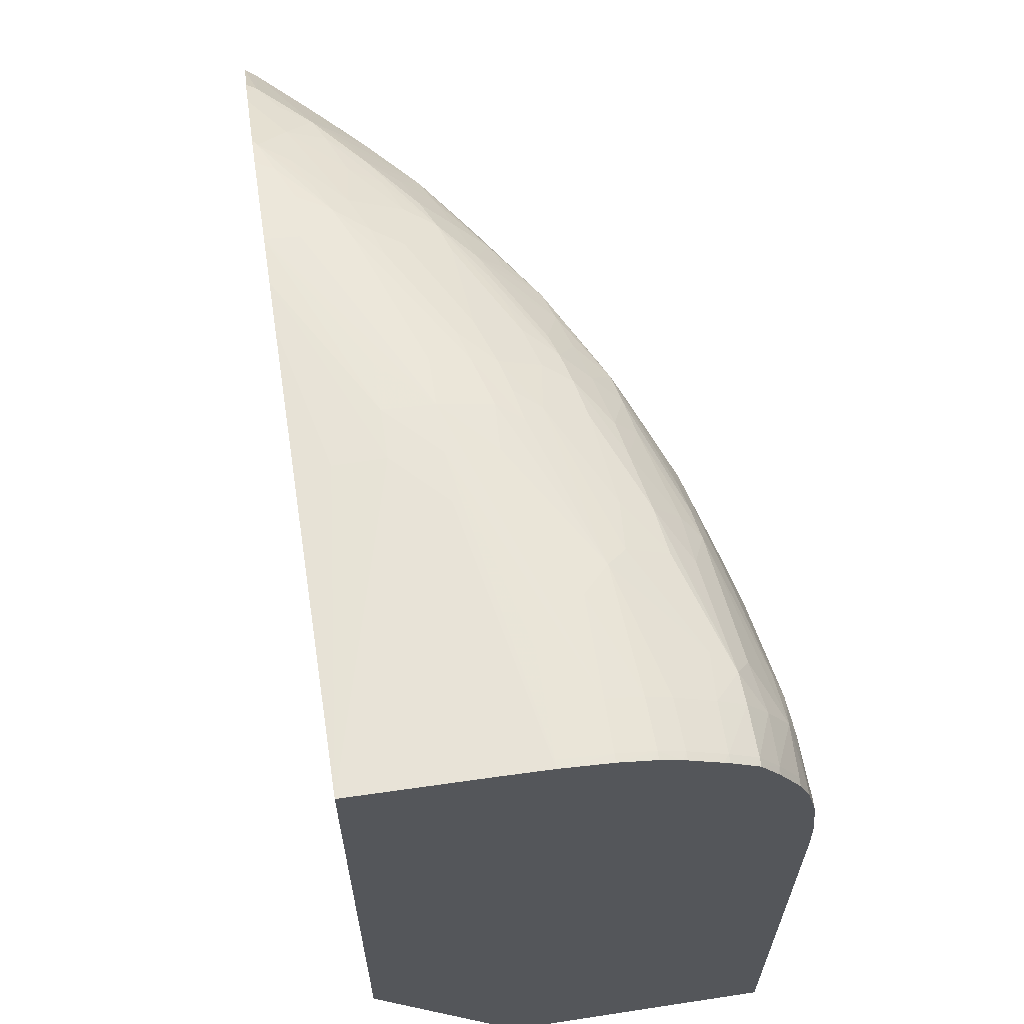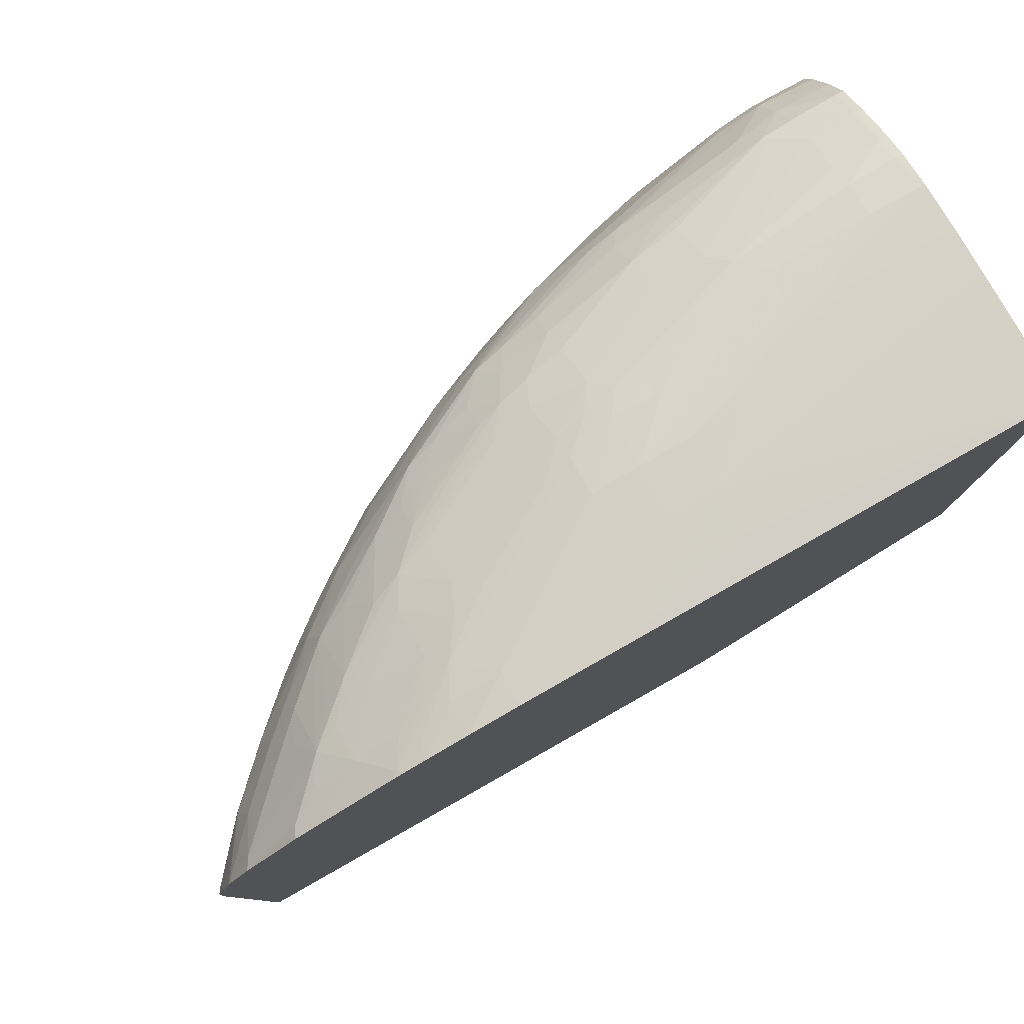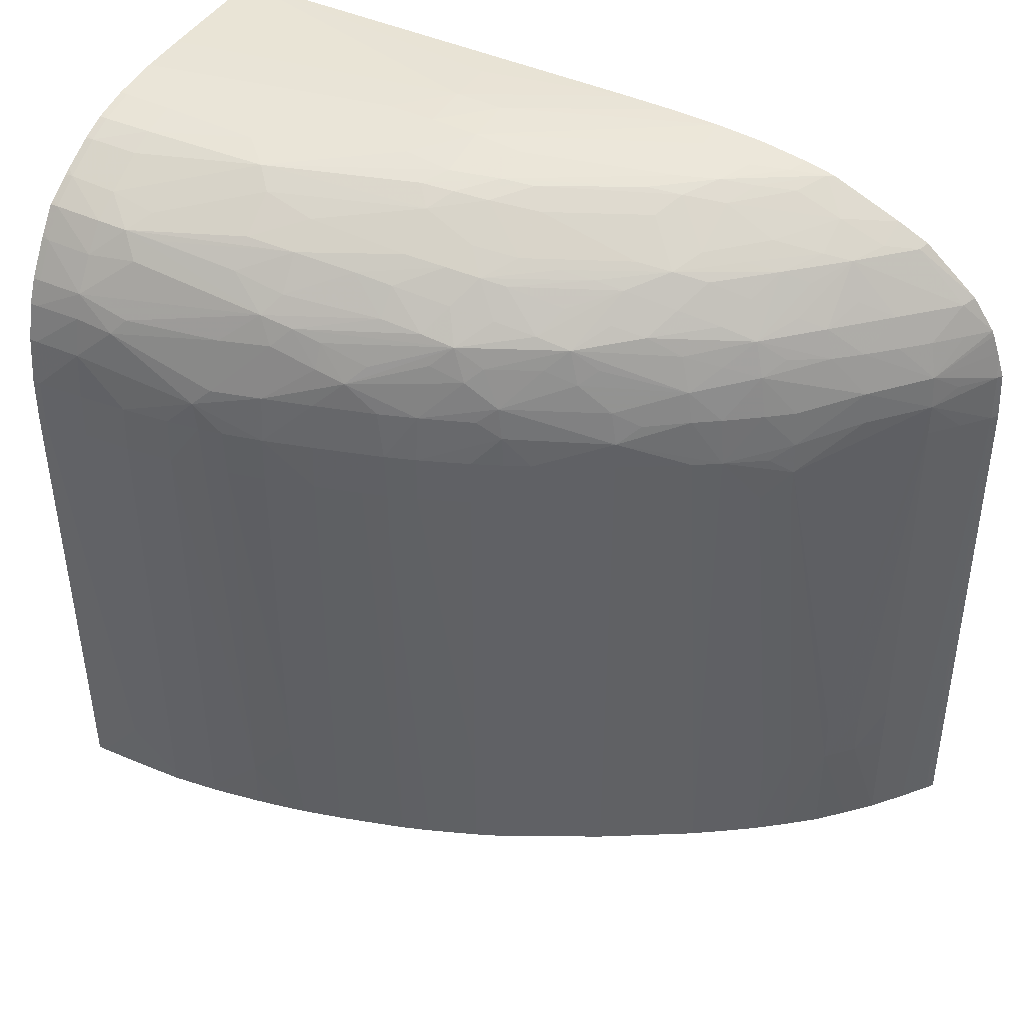
<metadata>
{"format":"obj","ext":"obj","renderer":"f3d","projection":"perspective","resolution":1024,"background":"white","views":[{"elev":62.7,"azim":171.2,"up":"+Z"},{"elev":79.9,"azim":60.5,"up":"+Z"},{"elev":41.8,"azim":-60.9,"up":"+Z"}]}
</metadata>
<code>
v -0.2647 -0.005979 -0.3484
v -0.2647 -0.005979 -0.5621
v -0.3124 -0.005979 -0.3496
v -0.2945 -0.1161 -0.3488
v -0.2767 -0.1161 -0.3489
v -0.2647 -0.1696 -0.3498
v -0.318 -0.005979 -0.6367
v -0.2647 -0.1114 -0.6367
v -0.3302 -0.005979 -0.3503
v -0.3124 -0.0982 -0.3495
v -0.3124 -0.1161 -0.3497
v -0.2945 -0.1339 -0.3492
v -0.2647 -0.1874 -0.3501
v -0.4166 -0.005979 -0.6367
v -0.2647 -0.3231 -0.6367
v -0.3451 -0.005979 -0.3519
v -0.3481 -0.008928 -0.3523
v -0.3302 -0.008928 -0.3503
v -0.3302 -0.04463 -0.3507
v -0.3302 -0.06248 -0.351
v -0.3481 -0.02678 -0.3526
v -0.3124 -0.1339 -0.3504
v -0.2945 -0.1518 -0.3501
v -0.2647 -0.2053 -0.3508
v -0.4166 -0.006507 -0.6367
v -0.4183 -0.005979 -0.4552
v -0.2647 -0.3225 -0.4373
v -0.2675 -0.3211 -0.6367
v -0.3481 -0.005979 -0.3523
v -0.3612 -0.008928 -0.3553
v -0.3606 -0.02678 -0.3555
v -0.3481 -0.06248 -0.3541
v -0.3302 -0.1161 -0.353
v -0.3312 -0.1336 -0.3545
v -0.3124 -0.1518 -0.352
v -0.2767 -0.2053 -0.3519
v -0.2767 -0.1874 -0.3507
v -0.2647 -0.2232 -0.3524
v -0.4182 -0.008928 -0.4552
v -0.4165 -0.008928 -0.6367
v -0.4179 -0.005979 -0.4373
v -0.4179 -0.008928 -0.4373
v -0.2647 -0.3218 -0.4233
v -0.2665 -0.3202 -0.4195
v -0.2671 -0.3208 -0.4373
v -0.2764 -0.3142 -0.6367
v -0.359 -0.005979 -0.3548
v -0.3701 -0.008928 -0.3591
v -0.3612 -0.005979 -0.3553
v -0.3686 -0.005979 -0.3585
v -0.3695 -0.02678 -0.3595
v -0.3574 -0.07269 -0.3568
v -0.326 -0.1518 -0.3552
v -0.34 -0.1275 -0.3566
v -0.2943 -0.2039 -0.3554
v -0.2883 -0.2175 -0.3561
v -0.277 -0.2233 -0.3546
v -0.2647 -0.2396 -0.3551
v -0.4162 -0.02678 -0.6158
v -0.4173 -0.02678 -0.4552
v -0.4159 -0.02678 -0.6367
v -0.4159 -0.008928 -0.4195
v -0.4158 -0.005979 -0.4195
v -0.4169 -0.02678 -0.4373
v -0.4154 -0.02678 -0.4195
v -0.2647 -0.3216 -0.4195
v -0.2647 -0.3184 -0.4101
v -0.285 -0.3029 -0.4135
v -0.2781 -0.3101 -0.4195
v -0.2861 -0.304 -0.4255
v -0.2767 -0.3125 -0.4373
v -0.2874 -0.305 -0.5801
v -0.2875 -0.3051 -0.598
v -0.2876 -0.3052 -0.6367
v -0.3838 -0.008928 -0.3668
v -0.3701 -0.005979 -0.3591
v -0.3815 -0.005979 -0.3655
v -0.3838 -0.02678 -0.3675
v -0.3849 -0.04422 -0.3701
v -0.3644 -0.07933 -0.3617
v -0.3468 -0.1336 -0.3613
v -0.3378 -0.1394 -0.3576
v -0.3349 -0.1518 -0.3589
v -0.3229 -0.1632 -0.3564
v -0.3039 -0.197 -0.3569
v -0.3002 -0.2089 -0.3584
v -0.2943 -0.2233 -0.3606
v -0.2832 -0.2294 -0.3578
v -0.2663 -0.2485 -0.3574
v -0.2712 -0.2366 -0.3559
v -0.2647 -0.2469 -0.3567
v -0.415 -0.04463 -0.6367
v -0.4151 -0.04463 -0.6337
v -0.4152 -0.04463 -0.6158
v -0.4161 -0.04463 -0.4552
v -0.4125 -0.02678 -0.4049
v -0.4125 -0.008928 -0.4055
v -0.4124 -0.005979 -0.4057
v -0.4153 -0.04463 -0.4373
v -0.4118 -0.04056 -0.4067
v -0.4109 -0.07287 -0.4267
v -0.2647 -0.3161 -0.4036
v -0.2647 -0.3153 -0.4016
v -0.2727 -0.3079 -0.4016
v -0.2816 -0.2993 -0.4016
v -0.2903 -0.2904 -0.4016
v -0.2992 -0.2809 -0.4016
v -0.3028 -0.2847 -0.4154
v -0.3058 -0.288 -0.5801
v -0.2863 -0.3041 -0.4373
v -0.3036 -0.2858 -0.4273
v -0.3215 -0.2679 -0.4443
v -0.2964 -0.2969 -0.5801
v -0.2965 -0.2971 -0.598
v -0.3059 -0.2882 -0.598
v -0.295 -0.2983 -0.6367
v -0.3939 -0.008928 -0.3736
v -0.3937 -0.02678 -0.374
v -0.3838 -0.005979 -0.3669
v -0.3932 -0.03798 -0.3744
v -0.3794 -0.08032 -0.3712
v -0.3659 -0.0982 -0.366
v -0.3623 -0.1339 -0.3708
v -0.3596 -0.1486 -0.3728
v -0.3498 -0.1534 -0.368
v -0.3455 -0.1696 -0.3705
v -0.3294 -0.1693 -0.3612
v -0.3108 -0.2039 -0.3621
v -0.3129 -0.2232 -0.3699
v -0.2959 -0.2422 -0.3686
v -0.2767 -0.2588 -0.3657
v -0.277 -0.2419 -0.3594
v -0.2647 -0.2511 -0.3578
v -0.2647 -0.2761 -0.3684
v -0.4126 -0.06269 -0.6367
v -0.4127 -0.06248 -0.6337
v -0.4139 -0.06248 -0.4552
v -0.4131 -0.06248 -0.4373
v -0.4093 -0.02678 -0.3959
v -0.4089 -0.008928 -0.3966
v -0.4087 -0.005979 -0.3968
v -0.4086 -0.04574 -0.4011
v -0.4082 -0.07942 -0.4202
v -0.4018 -0.08032 -0.4016
v -0.4112 -0.07461 -0.4373
v -0.4093 -0.08352 -0.4373
v -0.4055 -0.0982 -0.4373
v -0.4035 -0.0982 -0.4195
v -0.2647 -0.3071 -0.3903
v -0.269 -0.3046 -0.3916
v -0.2866 -0.2866 -0.3917
v -0.304 -0.2684 -0.3921
v -0.3071 -0.272 -0.4016
v -0.3244 -0.2539 -0.4051
v -0.3198 -0.2659 -0.4195
v -0.3209 -0.2673 -0.4325
v -0.3269 -0.2603 -0.438
v -0.3371 -0.247 -0.4373
v -0.3286 -0.2588 -0.4552
v -0.3215 -0.268 -0.4552
v -0.3057 -0.2879 -0.6367
v -0.2965 -0.2968 -0.6367
v -0.3149 -0.2774 -0.598
v -0.3146 -0.2773 -0.6367
v -0.4012 -0.008928 -0.3838
v -0.4014 -0.02678 -0.3838
v -0.3923 -0.005979 -0.3726
v -0.3938 -0.005979 -0.3737
v -0.3983 -0.04422 -0.3826
v -0.3939 -0.09377 -0.3908
v -0.3883 -0.08032 -0.3802
v -0.3917 -0.04987 -0.3758
v -0.3771 -0.0982 -0.3731
v -0.3733 -0.1203 -0.3762
v -0.3712 -0.1339 -0.3785
v -0.3671 -0.1545 -0.3826
v -0.3569 -0.1605 -0.3749
v -0.3418 -0.1833 -0.373
v -0.3269 -0.2053 -0.3712
v -0.3235 -0.2174 -0.3734
v -0.3072 -0.2371 -0.3726
v -0.2899 -0.2588 -0.3723
v -0.2861 -0.2683 -0.3745
v -0.2752 -0.2752 -0.3726
v -0.2647 -0.2825 -0.3714
v -0.4108 -0.07259 -0.6367
v -0.4108 -0.07281 -0.6337
v -0.4092 -0.08203 -0.6158
v -0.4114 -0.07545 -0.4552
v -0.401 -0.005979 -0.3838
v -0.4074 -0.005979 -0.3944
v -0.3971 -0.0991 -0.4003
v -0.4095 -0.08436 -0.4552
v -0.406 -0.0982 -0.4552
v -0.4007 -0.1161 -0.4552
v -0.4001 -0.1161 -0.4373
v -0.3982 -0.1161 -0.4195
v -0.3932 -0.1266 -0.4092
v -0.3949 -0.1161 -0.4056
v -0.2647 -0.2874 -0.3737
v -0.2682 -0.286 -0.3746
v -0.2923 -0.2743 -0.3859
v -0.3081 -0.2588 -0.3882
v -0.321 -0.2495 -0.3931
v -0.3169 -0.2594 -0.4001
v -0.3269 -0.257 -0.4195
v -0.3307 -0.2416 -0.4008
v -0.3403 -0.2337 -0.4084
v -0.3358 -0.2451 -0.4195
v -0.3373 -0.2469 -0.4552
v -0.342 -0.2362 -0.4195
v -0.3574 -0.2148 -0.4269
v -0.3431 -0.238 -0.4373
v -0.3218 -0.2685 -0.598
v -0.3218 -0.2684 -0.6367
v -0.3158 -0.2758 -0.6367
v -0.3999 -0.005979 -0.3822
v -0.3923 -0.1057 -0.3935
v -0.3792 -0.1339 -0.3874
v -0.3871 -0.0991 -0.3844
v -0.3768 -0.1483 -0.3902
v -0.3747 -0.1603 -0.3931
v -0.3634 -0.1696 -0.3858
v -0.3545 -0.1696 -0.3769
v -0.3385 -0.1951 -0.3753
v -0.3303 -0.2232 -0.3833
v -0.3191 -0.2293 -0.3765
v -0.3028 -0.249 -0.3754
v -0.3359 -0.2053 -0.3778
v -0.2988 -0.2588 -0.3793
v -0.4095 -0.07905 -0.6367
v -0.4091 -0.08172 -0.6337
v -0.4084 -0.08458 -0.6367
v -0.4053 -0.0982 -0.6367
v -0.4055 -0.0982 -0.598
v -0.4056 -0.0982 -0.5801
v -0.4003 -0.1161 -0.6367
v -0.4007 -0.1161 -0.473
v -0.3951 -0.1324 -0.6367
v -0.3922 -0.1413 -0.6367
v -0.3953 -0.1328 -0.4552
v -0.3921 -0.1409 -0.4373
v -0.3912 -0.1382 -0.4195
v -0.3908 -0.1161 -0.3967
v -0.3862 -0.1518 -0.4195
v -0.377 -0.1655 -0.405
v -0.38 -0.1533 -0.4001
v -0.3882 -0.1331 -0.4026
v -0.3141 -0.2433 -0.3819
v -0.3251 -0.2376 -0.3884
v -0.3412 -0.2171 -0.3902
v -0.337 -0.229 -0.3965
v -0.3568 -0.196 -0.3931
v -0.3538 -0.2058 -0.4001
v -0.3592 -0.2002 -0.405
v -0.3558 -0.2121 -0.415
v -0.3515 -0.2217 -0.4204
v -0.3372 -0.2468 -0.6337
v -0.3357 -0.2489 -0.6367
v -0.3287 -0.2588 -0.6367
v -0.3287 -0.2588 -0.6158
v -0.3712 -0.1889 -0.4373
v -0.3626 -0.2053 -0.4373
v -0.3574 -0.2149 -0.4373
v -0.352 -0.2238 -0.4373
v -0.3743 -0.1774 -0.4138
v -0.3752 -0.1793 -0.4257
v -0.3275 -0.2605 -0.6367
v -0.3725 -0.1707 -0.4001
v -0.3598 -0.1842 -0.3894
v -0.3493 -0.1897 -0.3824
v -0.345 -0.2053 -0.3867
v -0.4045 -0.1013 -0.6367
v -0.3923 -0.1417 -0.473
v -0.3882 -0.1518 -0.6367
v -0.3923 -0.1418 -0.4552
v -0.388 -0.1518 -0.4373
v -0.3783 -0.1707 -0.4197
v -0.3632 -0.189 -0.4001
v -0.3381 -0.2452 -0.6367
v -0.3372 -0.2467 -0.6367
v -0.3711 -0.1892 -0.4552
v -0.3756 -0.18 -0.4373
v -0.3757 -0.1802 -0.4552
v -0.3759 -0.1804 -0.598
v -0.3759 -0.1804 -0.6158
v -0.3759 -0.1803 -0.6367
v -0.3695 -0.192 -0.6367
v -0.3613 -0.2069 -0.6367
v -0.3572 -0.2145 -0.6367
v -0.3526 -0.2218 -0.6367
v -0.3427 -0.2378 -0.6337
v -0.3805 -0.1696 -0.4373
v -0.3884 -0.1518 -0.4552
v -0.3808 -0.1696 -0.6367
v -0.3427 -0.2378 -0.6367
v -0.3807 -0.1696 -0.4552
v -0.3808 -0.1696 -0.598
f 154 207 208
f 154 208 209
f 154 209 206
f 155 206 156
f 156 206 158
f 156 158 157
f 158 211 212
f 158 206 209
f 158 209 211
f 154 204 207
f 158 212 213
f 158 213 210
f 159 210 214
f 159 214 160
f 158 210 159
f 154 205 204
f 152 203 204
f 153 205 154
f 160 214 163
f 147 197 148
f 148 197 198
f 148 198 199
f 148 199 192
f 149 200 201
f 154 206 155
f 149 201 150
f 151 183 202
f 151 202 152
f 152 202 183
f 152 183 203
f 152 204 153
f 153 204 205
f 150 183 151
f 150 201 183
f 178 180 179
f 163 216 164
f 178 225 180
f 147 196 197
f 180 226 227
f 180 227 228
f 180 228 181
f 180 225 229
f 177 223 224
f 180 229 226
f 182 228 183
f 183 201 184
f 183 228 230
f 183 230 203
f 184 201 185
f 185 201 200
f 181 228 182
f 177 225 178
f 177 224 225
f 176 221 222
f 165 168 217
f 165 217 190
f 170 192 218
f 170 218 219
f 170 219 220
f 170 220 171
f 171 220 173
f 171 173 172
f 173 220 174
f 174 220 219
f 174 219 175
f 175 219 221
f 175 221 176
f 176 222 223
f 176 223 177
f 163 214 215
f 147 195 196
f 135 186 136
f 146 194 147
f 118 166 120
f 120 169 170
f 120 170 171
f 120 171 172
f 120 172 173
f 120 173 121
f 117 168 165
f 120 166 169
f 122 173 123
f 123 173 174
f 123 174 124
f 124 174 175
f 124 175 176
f 124 176 177
f 121 173 122
f 117 167 168
f 117 119 167
f 117 166 118
f 109 112 115
f 110 115 113
f 111 156 112
f 112 156 157
f 112 157 158
f 112 158 159
f 112 159 160
f 112 160 115
f 113 115 114
f 115 161 162
f 115 162 116
f 115 160 163
f 115 163 164
f 115 164 161
f 117 165 166
f 124 177 125
f 125 177 126
f 126 177 178
f 126 178 179
f 139 142 170
f 139 170 169
f 139 169 166
f 139 166 165
f 139 165 140
f 140 165 190
f 140 190 191
f 140 191 141
f 142 144 170
f 143 148 192
f 143 192 144
f 144 192 170
f 145 189 146
f 146 189 193
f 146 193 194
f 137 145 138
f 147 194 195
f 137 189 145
f 136 188 137
f 126 179 127
f 127 179 128
f 128 179 180
f 128 180 129
f 129 181 130
f 129 180 181
f 130 182 131
f 130 181 182
f 131 182 183
f 131 183 184
f 131 184 134
f 134 184 185
f 186 231 187
f 136 186 187
f 136 187 188
f 137 188 189
f 187 231 232
f 198 245 246
f 188 232 233
f 245 267 278
f 245 278 266
f 245 266 246
f 246 266 269
f 251 272 253
f 251 253 252
f 245 277 267
f 253 255 254
f 253 279 255
f 255 279 266
f 255 266 256
f 258 265 280
f 258 280 281
f 258 281 259
f 253 269 279
f 242 245 243
f 242 277 245
f 242 276 277
f 227 250 249
f 227 249 228
f 229 271 270
f 229 270 253
f 229 253 272
f 229 272 251
f 231 233 232
f 234 273 235
f 235 273 237
f 235 237 236
f 237 239 238
f 240 274 241
f 240 275 274
f 241 274 276
f 241 276 242
f 262 282 263
f 226 250 227
f 262 267 283
f 262 284 282
f 277 294 293
f 280 292 296
f 282 284 285
f 283 293 297
f 283 297 284
f 284 297 285
f 276 294 277
f 285 297 298
f 285 295 286
f 286 295 287
f 291 296 292
f 293 294 297
f 294 295 298
f 294 298 297
f 285 298 295
f 275 295 294
f 274 294 276
f 274 275 294
f 263 282 285
f 263 285 286
f 263 286 287
f 263 287 288
f 263 288 264
f 264 289 290
f 264 290 265
f 264 288 289
f 265 290 291
f 265 291 292
f 265 292 280
f 266 278 267
f 266 279 269
f 267 277 293
f 267 293 283
f 262 283 284
f 226 251 250
f 226 229 251
f 224 229 225
f 198 243 245
f 109 115 110
f 198 246 247
f 198 247 222
f 198 222 248
f 198 248 244
f 198 244 199
f 199 244 218
f 204 230 228
f 204 228 249
f 204 249 250
f 204 250 251
f 204 251 252
f 204 252 207
f 203 230 204
f 197 243 198
f 196 243 197
f 196 242 243
f 188 233 234
f 188 234 235
f 188 235 193
f 188 193 189
f 192 199 218
f 193 235 236
f 193 236 194
f 194 236 237
f 194 237 238
f 194 238 195
f 195 238 239
f 195 239 240
f 195 240 241
f 195 241 242
f 195 242 196
f 207 252 208
f 208 252 253
f 208 253 254
f 208 254 255
f 214 261 260
f 214 260 268
f 214 268 215
f 218 244 222
f 218 222 221
f 218 221 219
f 222 244 248
f 222 247 246
f 222 246 269
f 222 269 253
f 222 253 270
f 222 270 223
f 223 270 224
f 224 270 271
f 224 271 229
f 213 265 258
f 187 232 188
f 212 267 262
f 212 256 266
f 208 255 256
f 208 256 257
f 208 257 211
f 208 211 209
f 210 258 259
f 210 259 260
f 210 260 261
f 210 261 214
f 210 213 258
f 211 257 212
f 212 262 263
f 212 263 264
f 212 264 265
f 212 265 213
f 212 257 256
f 212 266 267
f 108 156 111
f 163 215 216
f 108 154 155
f 11 19 20
f 11 20 21
f 11 21 22
f 11 22 12
f 12 22 23
f 12 23 24
f 11 18 19
f 12 24 13
f 15 27 28
f 16 29 17
f 17 30 31
f 17 31 21
f 17 21 20
f 17 20 19
f 14 25 26
f 9 11 10
f 9 18 11
f 9 17 18
f 7 275 240
f 7 240 239
f 7 239 237
f 7 237 273
f 7 273 234
f 7 234 233
f 7 233 231
f 7 231 186
f 7 186 135
f 7 135 92
f 7 92 61
f 7 61 40
f 7 40 25
f 7 25 14
f 9 16 17
f 17 19 18
f 7 295 275
f 17 29 30
f 21 32 22
f 30 47 49
f 30 49 50
f 30 50 48
f 31 48 51
f 31 51 52
f 31 52 32
f 30 48 31
f 32 52 33
f 34 53 35
f 34 52 54
f 34 54 53
f 35 53 55
f 35 55 36
f 36 55 56
f 33 52 34
f 29 47 30
f 28 45 46
f 27 45 28
f 22 32 33
f 22 33 34
f 22 34 35
f 22 35 36
f 22 36 37
f 22 37 23
f 23 37 24
f 24 37 36
f 24 36 38
f 25 39 26
f 25 40 39
f 26 39 42
f 26 42 41
f 27 43 44
f 27 44 45
f 21 31 32
f 7 287 295
f 7 288 287
f 7 289 288
f 1 29 16
f 1 16 9
f 1 9 3
f 1 3 4
f 1 4 5
f 1 5 6
f 1 47 29
f 1 6 13
f 1 24 38
f 1 38 58
f 1 58 91
f 1 91 133
f 1 133 134
f 1 134 185
f 1 13 24
f 1 49 47
f 1 50 49
f 1 76 50
f 1 2 7
f 1 7 14
f 1 14 26
f 1 26 41
f 1 41 63
f 1 63 98
f 1 98 141
f 1 141 191
f 1 191 190
f 1 190 217
f 108 155 156
f 1 168 167
f 1 167 119
f 1 119 77
f 1 77 76
f 1 185 200
f 1 200 149
f 1 149 103
f 1 103 102
f 7 74 116
f 7 116 162
f 7 162 161
f 7 161 164
f 7 164 216
f 7 216 215
f 7 215 268
f 7 268 260
f 7 260 259
f 7 259 281
f 7 281 280
f 7 280 296
f 7 296 291
f 7 291 290
f 7 290 289
f 7 46 74
f 36 56 57
f 7 28 46
f 7 8 15
f 1 102 67
f 1 67 66
f 1 66 43
f 1 43 27
f 1 27 15
f 1 15 8
f 1 8 2
f 2 8 7
f 3 9 10
f 3 10 4
f 4 10 11
f 4 11 12
f 4 12 13
f 4 13 6
f 4 6 5
f 7 15 28
f 36 57 38
f 1 217 168
f 39 40 59
f 81 83 82
f 81 122 123
f 83 125 126
f 83 126 127
f 83 127 84
f 84 127 128
f 81 125 83
f 84 128 86
f 86 128 129
f 86 129 87
f 87 129 130
f 87 130 131
f 87 131 132
f 87 132 88
f 84 86 85
f 81 124 125
f 81 123 124
f 80 122 81
f 72 110 113
f 72 113 114
f 72 114 73
f 73 114 74
f 74 114 115
f 74 115 116
f 75 117 118
f 75 118 78
f 75 77 119
f 75 119 117
f 78 118 120
f 78 120 79
f 79 120 80
f 80 120 121
f 80 121 122
f 88 132 89
f 71 110 72
f 89 133 91
f 89 131 134
f 101 145 146
f 101 146 147
f 101 147 148
f 101 148 143
f 103 149 150
f 103 150 104
f 101 138 145
f 104 150 105
f 106 151 107
f 107 151 152
f 107 152 153
f 107 153 108
f 108 153 154
f 38 57 58
f 105 150 106
f 100 144 142
f 100 143 144
f 100 101 143
f 89 134 133
f 92 135 136
f 92 136 93
f 93 136 94
f 94 136 137
f 94 137 95
f 95 137 138
f 95 138 99
f 96 100 139
f 96 139 97
f 97 139 140
f 97 140 98
f 98 140 141
f 99 138 101
f 100 142 139
f 89 132 131
f 70 112 109
f 106 150 151
f 70 108 111
f 48 75 51
f 48 50 76
f 48 76 77
f 48 77 75
f 51 75 78
f 51 78 52
f 45 74 46
f 52 78 79
f 52 80 81
f 52 81 54
f 53 54 82
f 53 82 83
f 53 83 84
f 53 84 85
f 52 79 80
f 45 73 74
f 45 72 73
f 45 71 72
f 39 59 60
f 70 111 112
f 39 60 42
f 40 61 59
f 41 62 63
f 42 60 64
f 42 64 65
f 42 65 62
f 43 66 44
f 44 66 67
f 44 67 68
f 44 68 69
f 44 69 70
f 44 70 45
f 45 70 71
f 53 85 55
f 54 81 82
f 41 42 62
f 56 86 87
f 64 99 65
f 65 100 96
f 65 99 101
f 65 101 100
f 67 102 68
f 68 70 69
f 64 95 99
f 68 102 103
f 68 104 105
f 68 105 106
f 68 106 107
f 70 110 71
f 68 108 70
f 55 85 56
f 68 103 104
f 63 97 98
f 68 107 108
f 62 96 97
f 56 87 88
f 62 97 63
f 56 88 89
f 56 89 90
f 56 90 57
f 56 85 86
f 57 90 58
f 58 89 91
f 70 109 110
f 59 61 92
f 58 90 89
f 60 95 64
f 60 94 95
f 62 65 96
f 59 93 60
f 59 92 93
f 60 93 94

</code>
